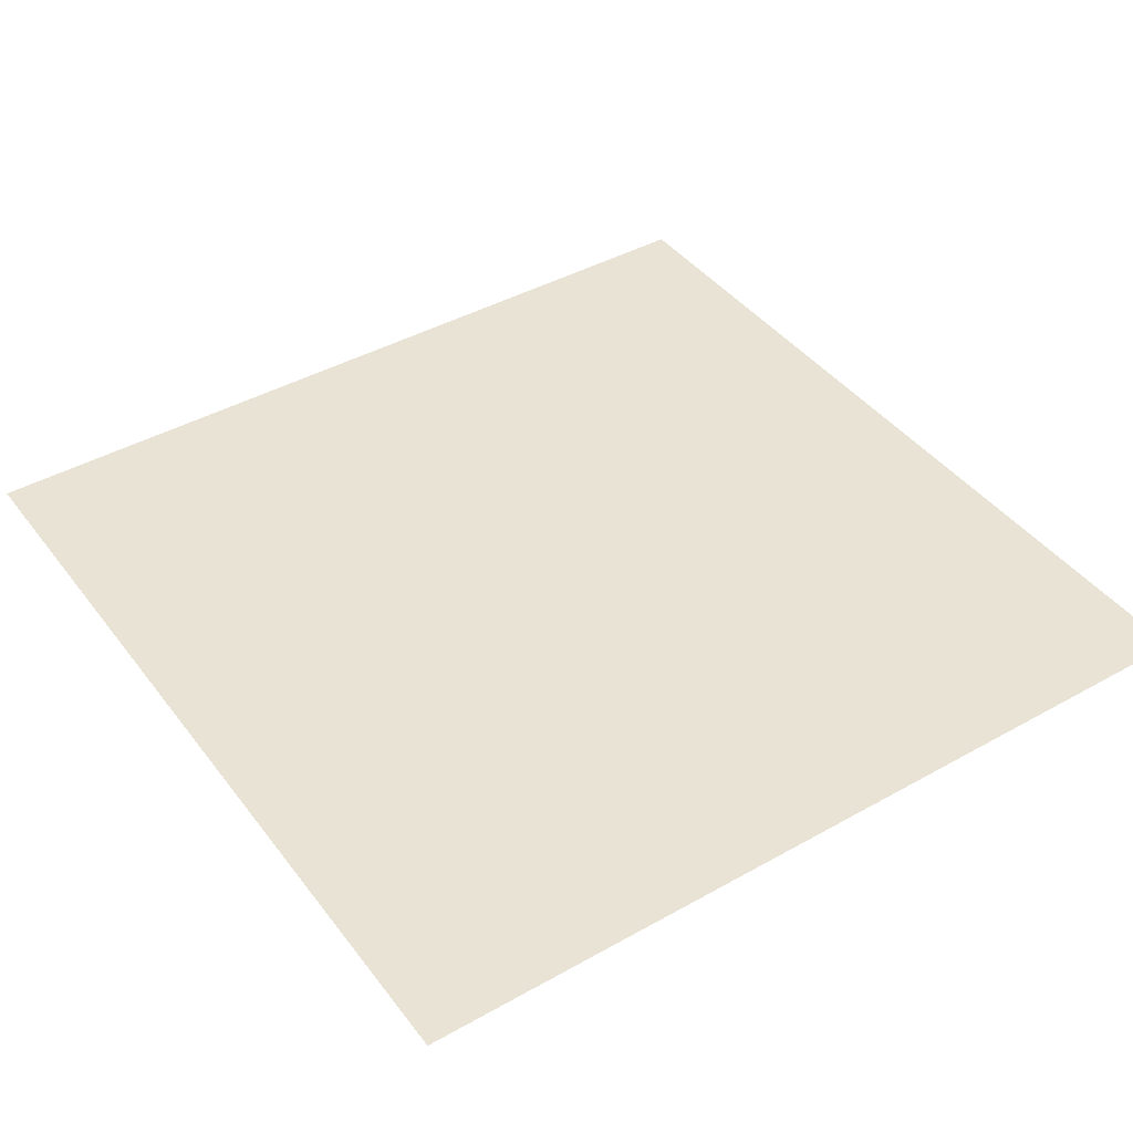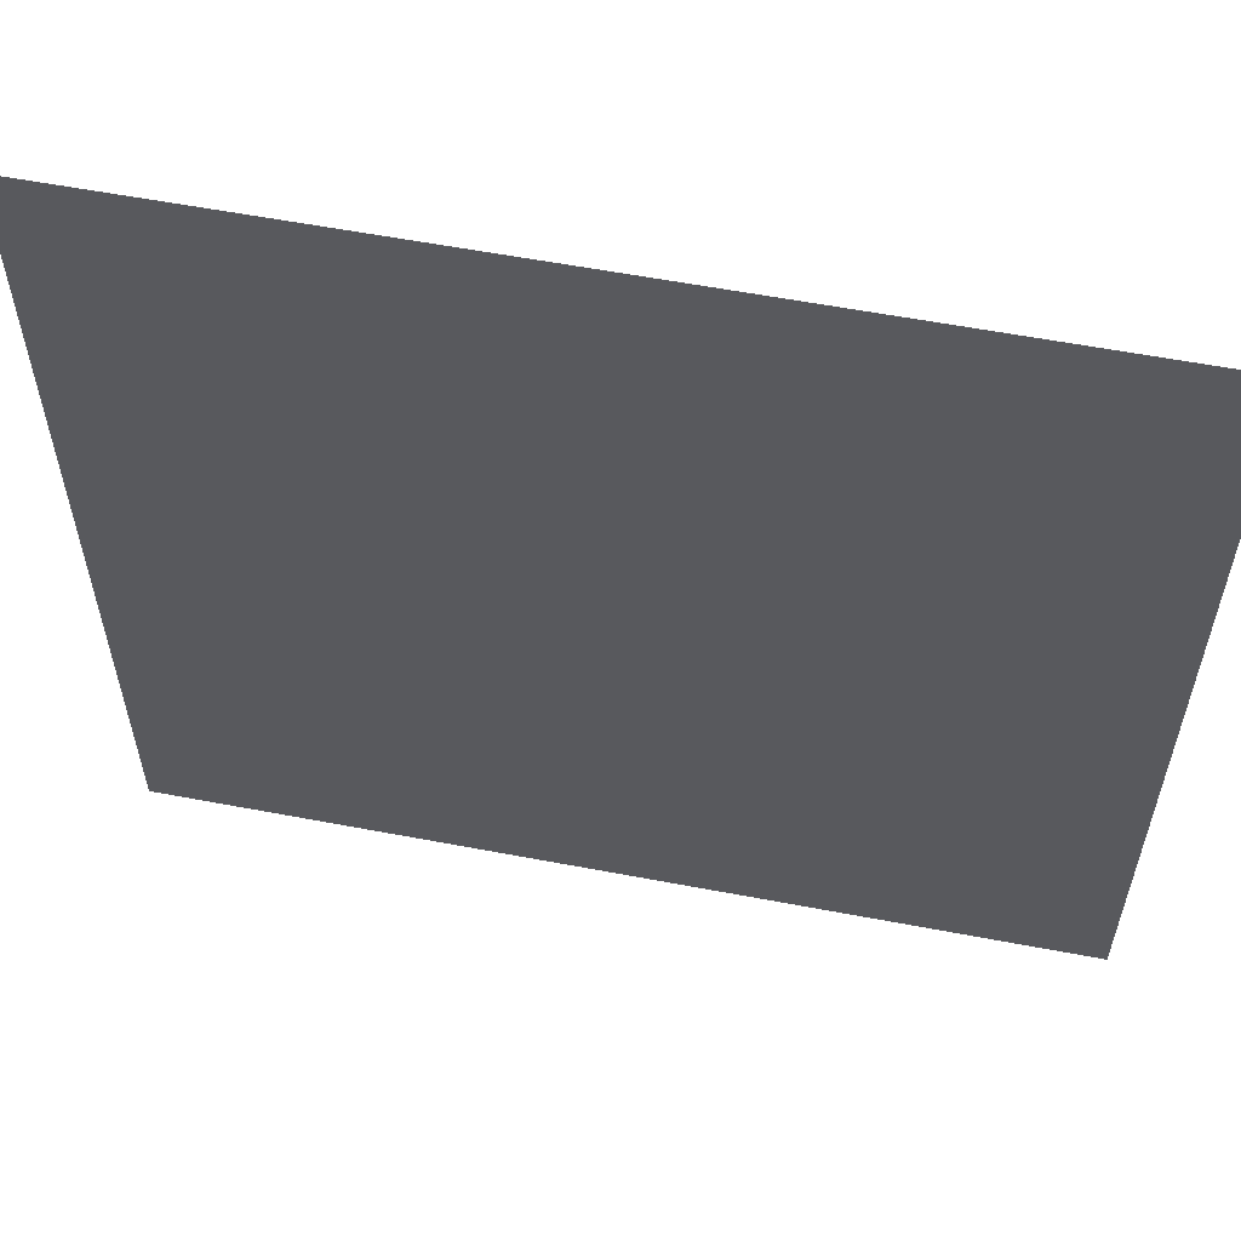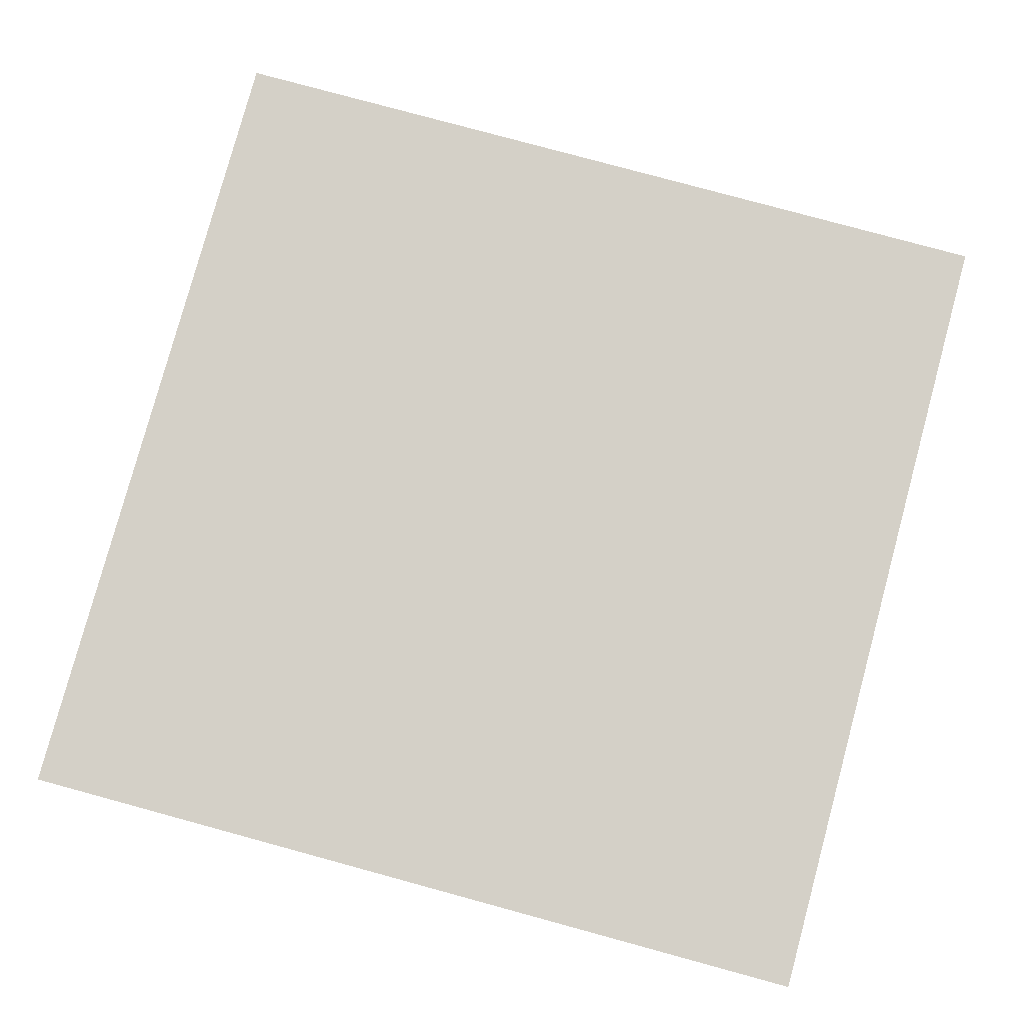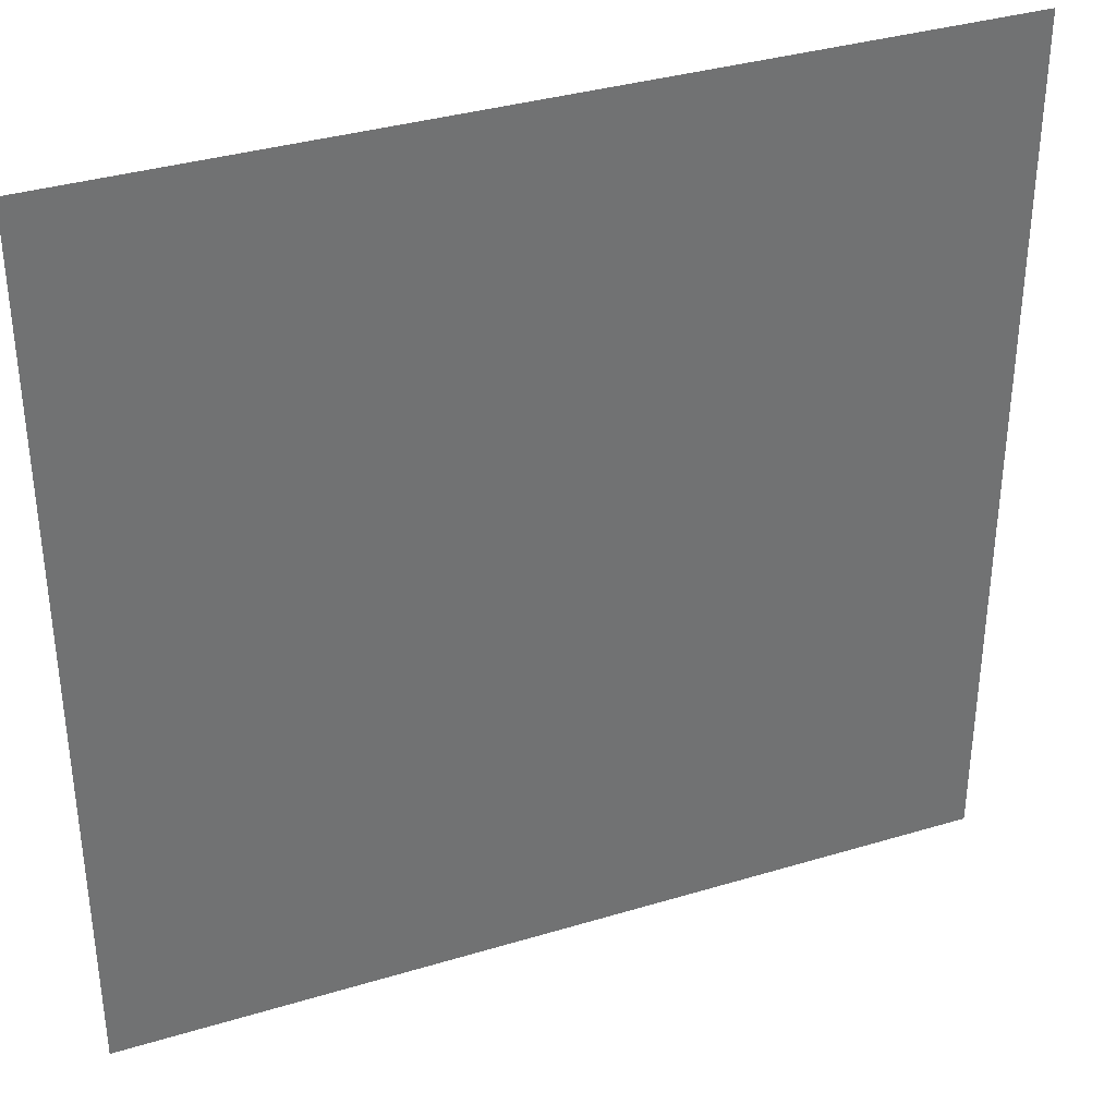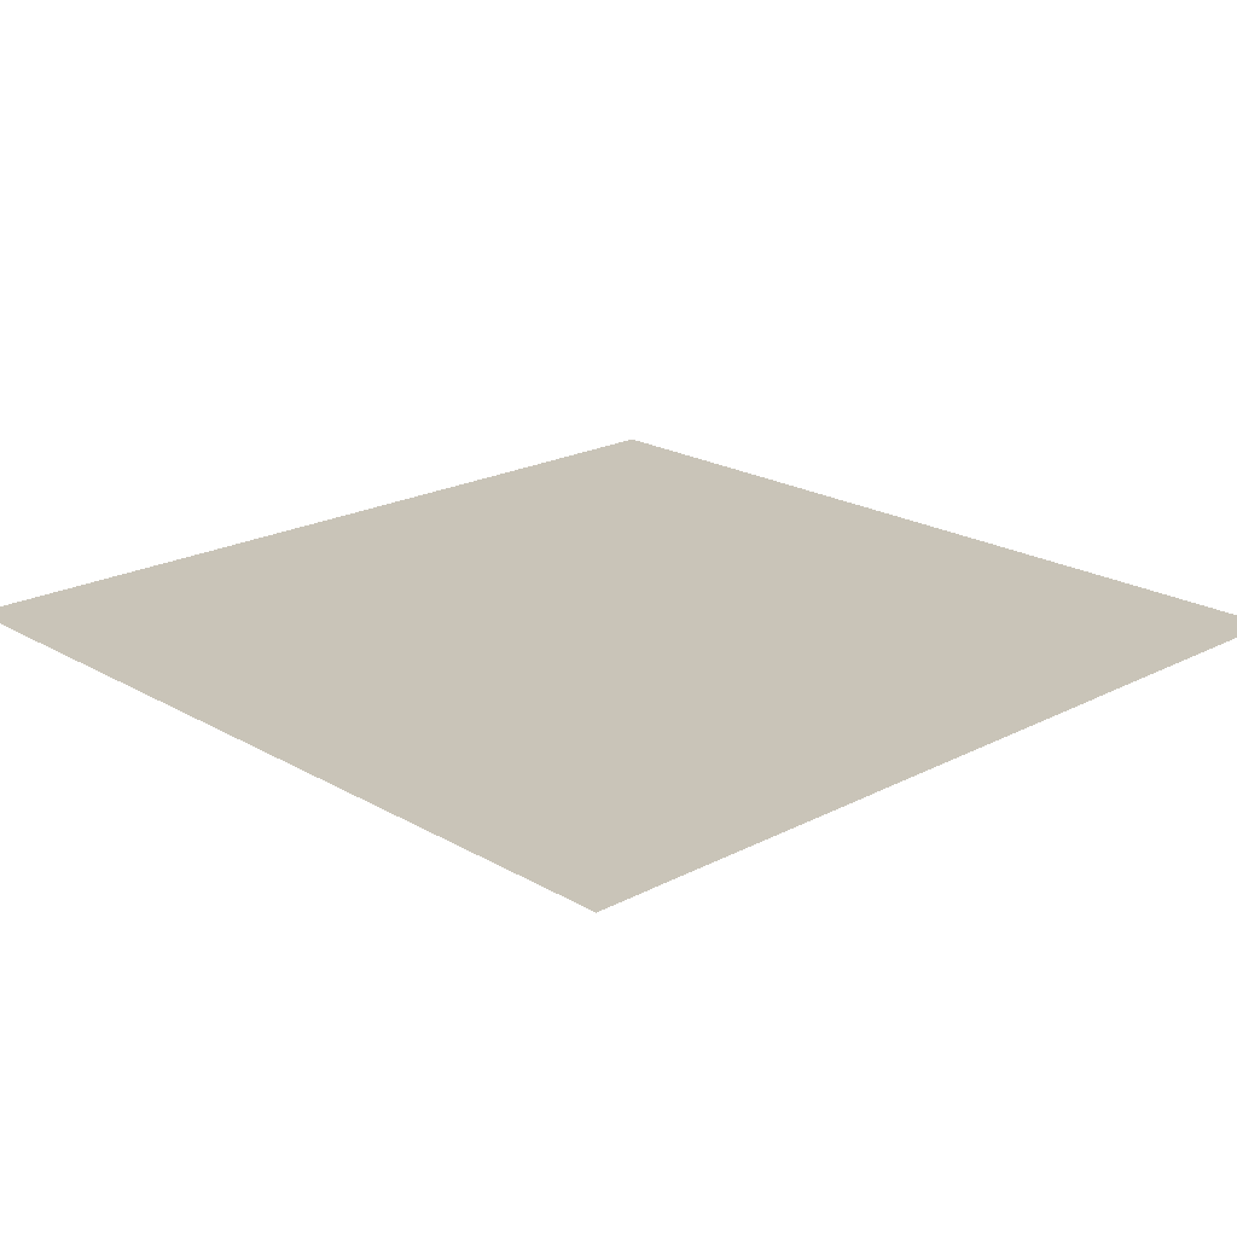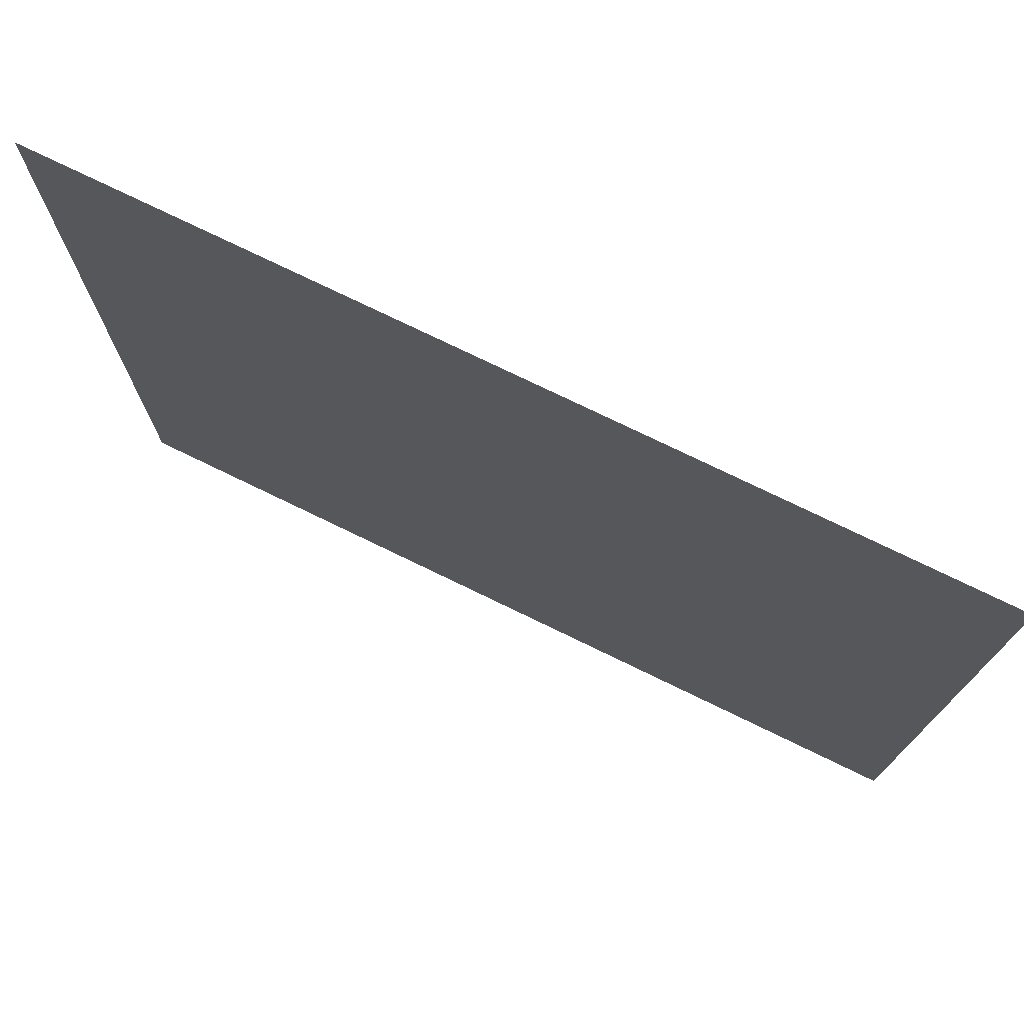
<metadata>
{"format":"obj","ext":"obj","renderer":"f3d","projection":"perspective","resolution":1024,"background":"white","views":[{"elev":42.1,"azim":-34.0,"up":"+Y"},{"elev":58.7,"azim":11.1,"up":"+Z"},{"elev":79.9,"azim":-74.8,"up":"+Y"},{"elev":35.7,"azim":-21.7,"up":"+Z"},{"elev":20.2,"azim":46.5,"up":"+Y"},{"elev":75.8,"azim":25.9,"up":"+Z"}]}
</metadata>
<code>
o Plane
v 50 -4e-06 -50
v -50 -4e-06 -50
v 50 4e-06 50
v -50 4e-06 50
f 2 3 1
f 2 4 3

</code>
